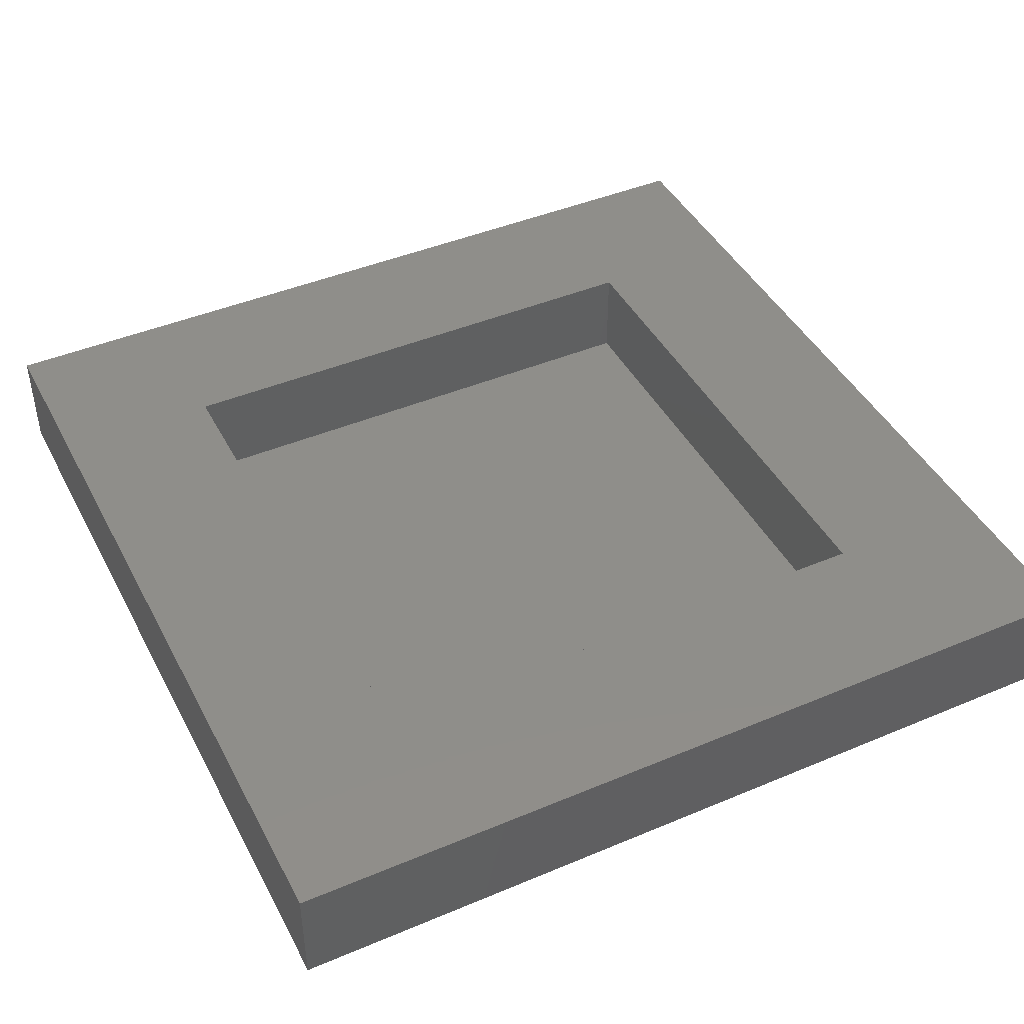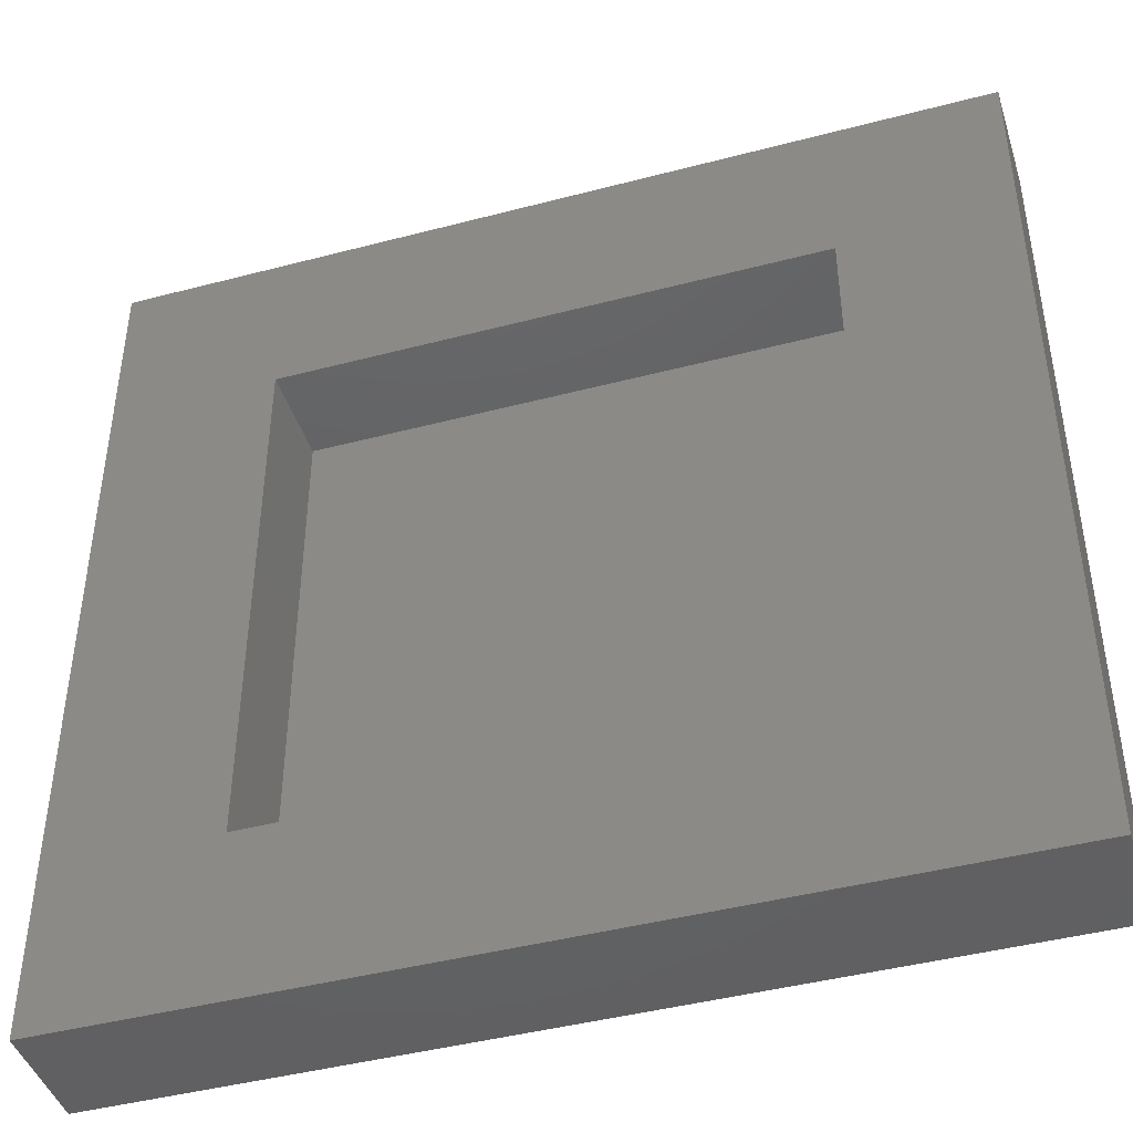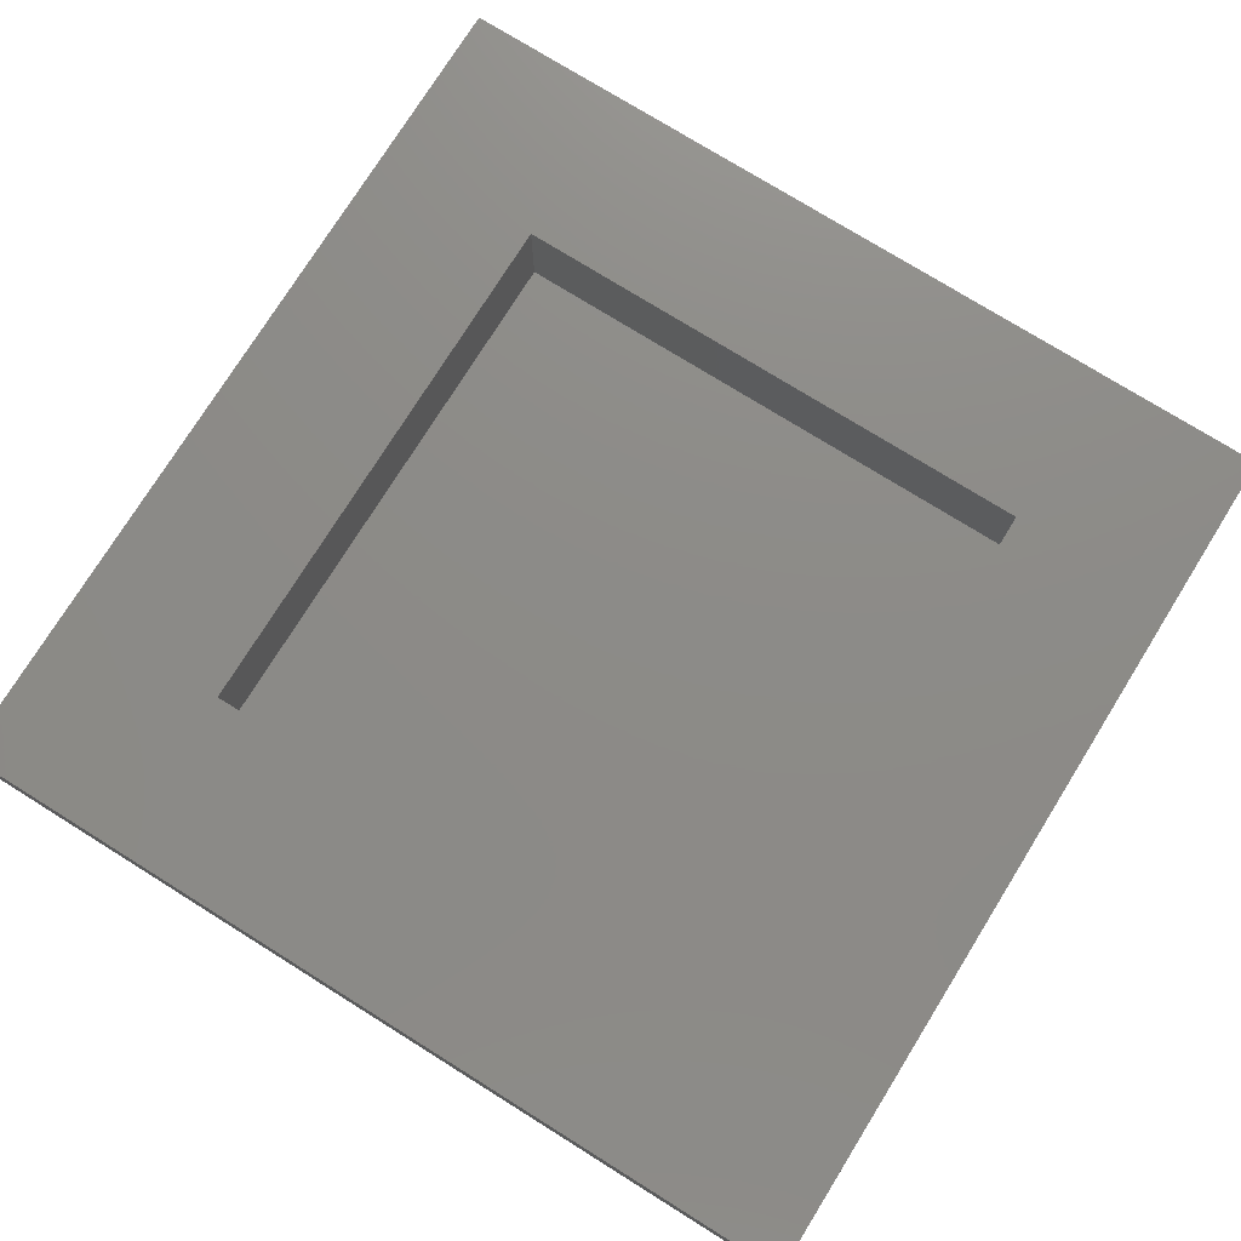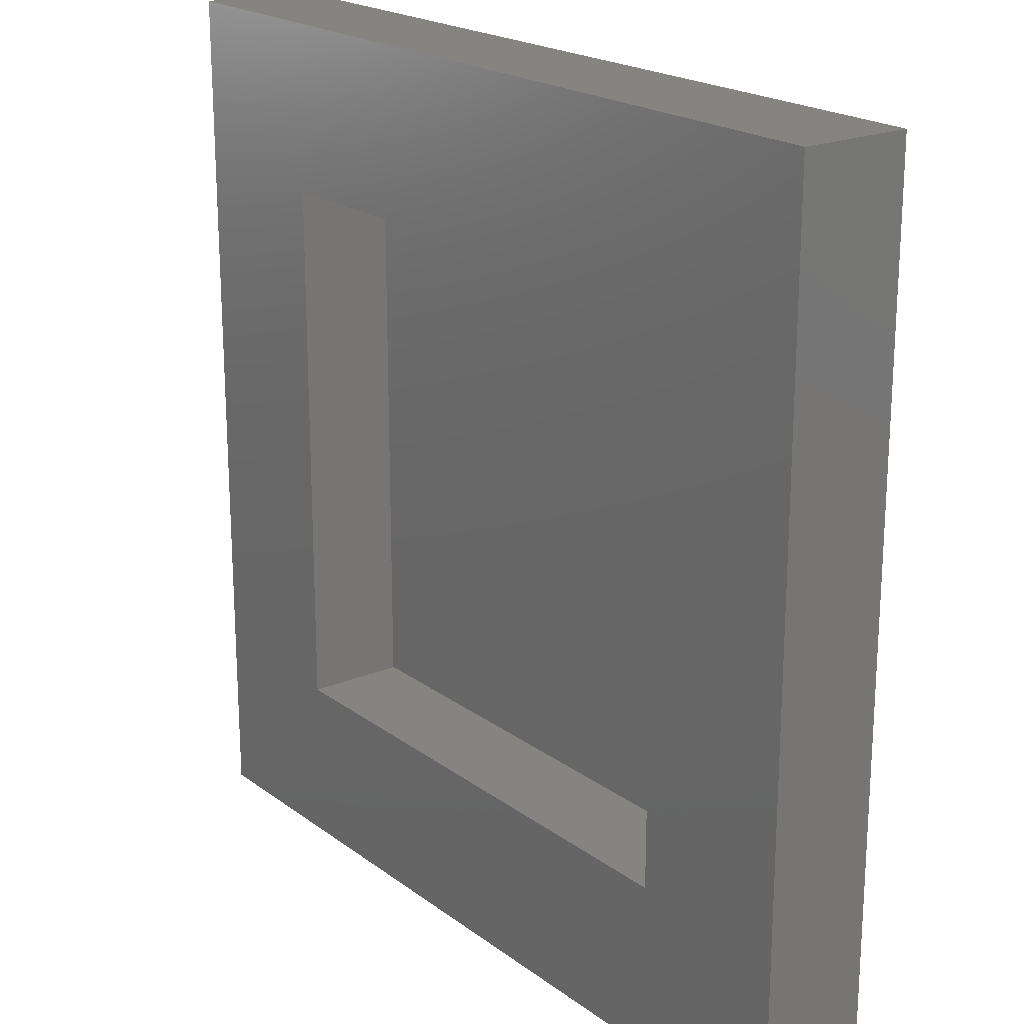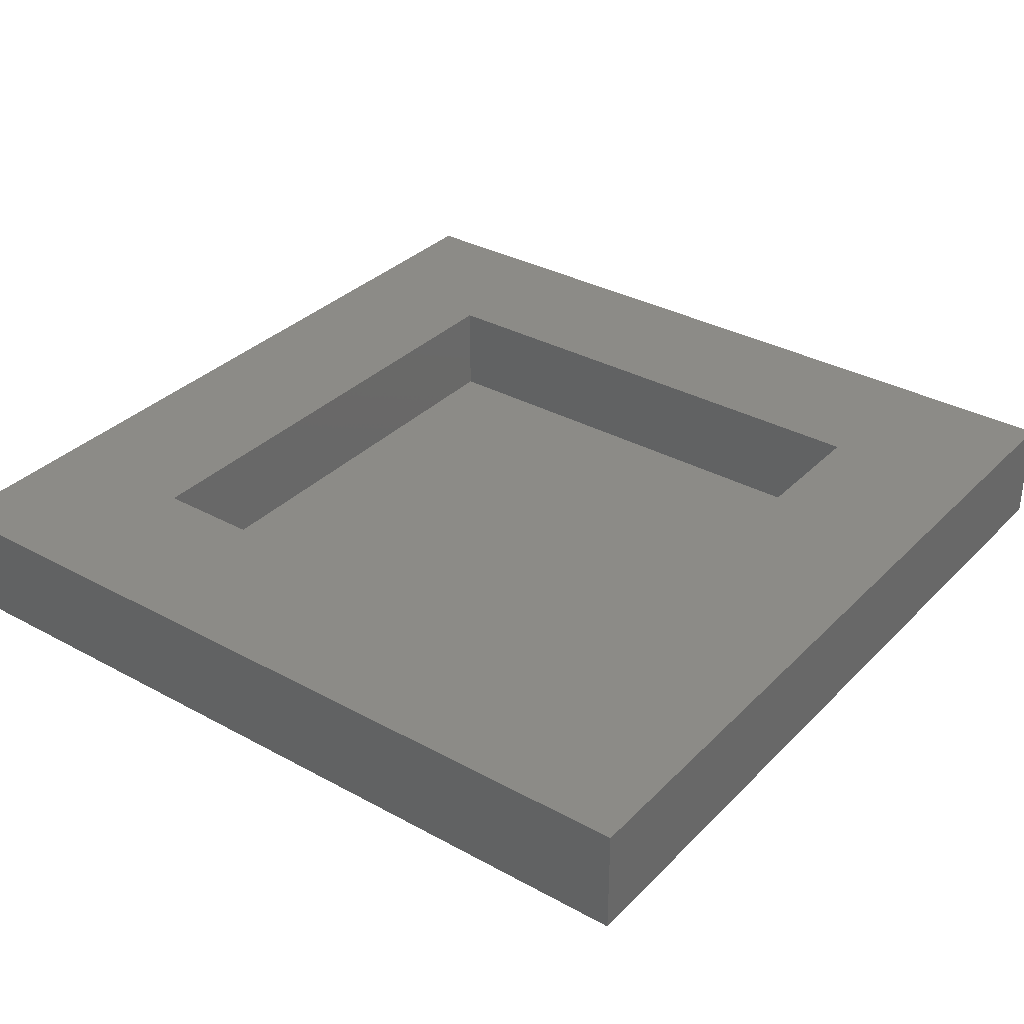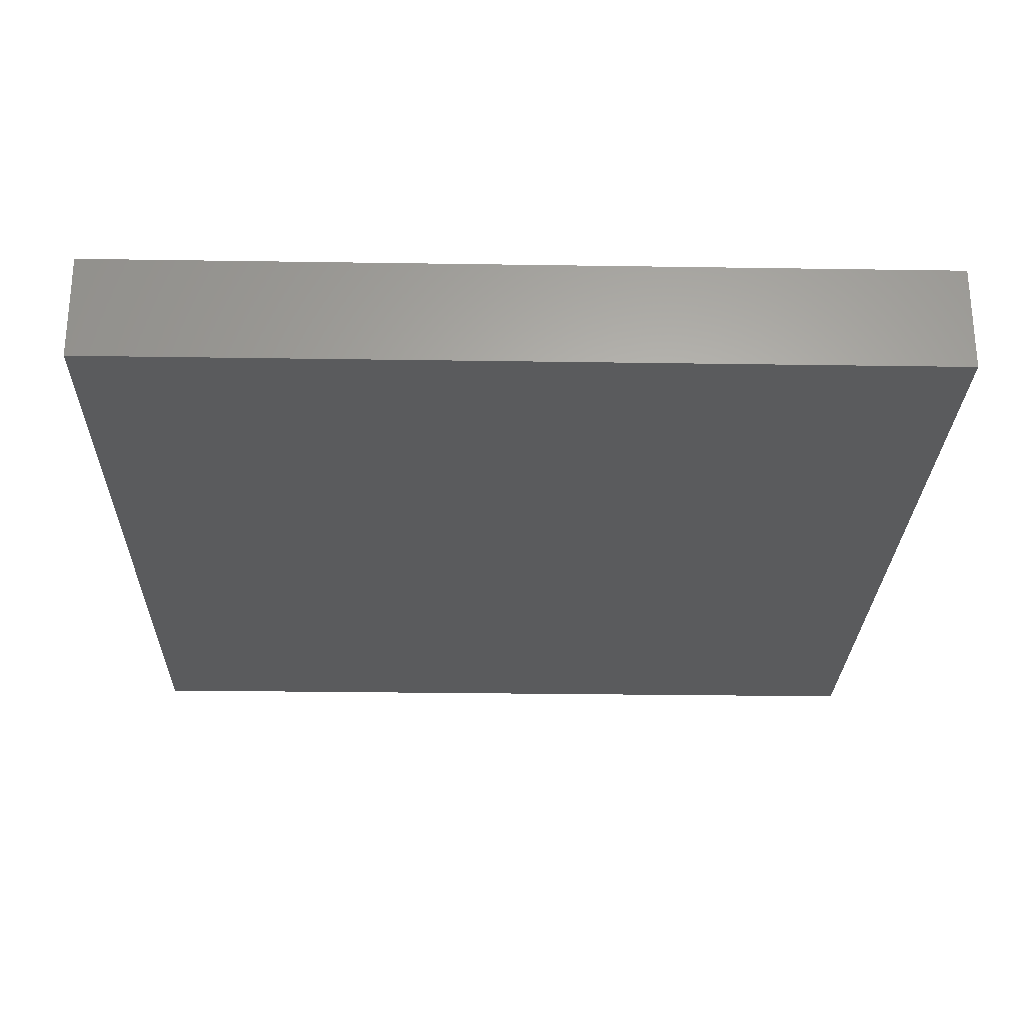
<metadata>
{"format":"stl","ext":"stl","renderer":"f3d","projection":"perspective","resolution":1024,"background":"white","views":[{"elev":43.8,"azim":-116.3,"up":"+Z"},{"elev":-43.7,"azim":17.2,"up":"+Y"},{"elev":76.0,"azim":-58.1,"up":"+Z"},{"elev":20.5,"azim":52.7,"up":"+Y"},{"elev":33.5,"azim":-53.2,"up":"+Z"},{"elev":-26.2,"azim":88.6,"up":"+Z"}]}
</metadata>
<code>
# stl→obj: 16 verts, 28 faces
v 80 0 10
v 80 80 0
v 80 80 10
v 80 0 0
v 64.75 64.75 10
v 15.25 64.75 10
v 0 80 10
v 15.25 15.25 10
v 64.75 15.25 10
v 0 0 10
v 15.25 64.75 1
v 64.75 15.25 1
v 64.75 64.75 1
v 15.25 15.25 1
v 0 0 0
v 0 80 0
f 1 2 3
f 2 1 4
f 3 5 1
f 3 6 5
f 6 7 8
f 7 6 3
f 9 1 5
f 8 1 9
f 8 10 1
f 10 8 7
f 11 12 13
f 12 11 14
f 15 7 16
f 7 15 10
f 2 7 3
f 7 2 16
f 15 1 10
f 1 15 4
f 8 11 6
f 11 8 14
f 11 5 6
f 5 11 13
f 12 5 13
f 5 12 9
f 12 8 9
f 8 12 14
f 15 2 4
f 2 15 16

</code>
